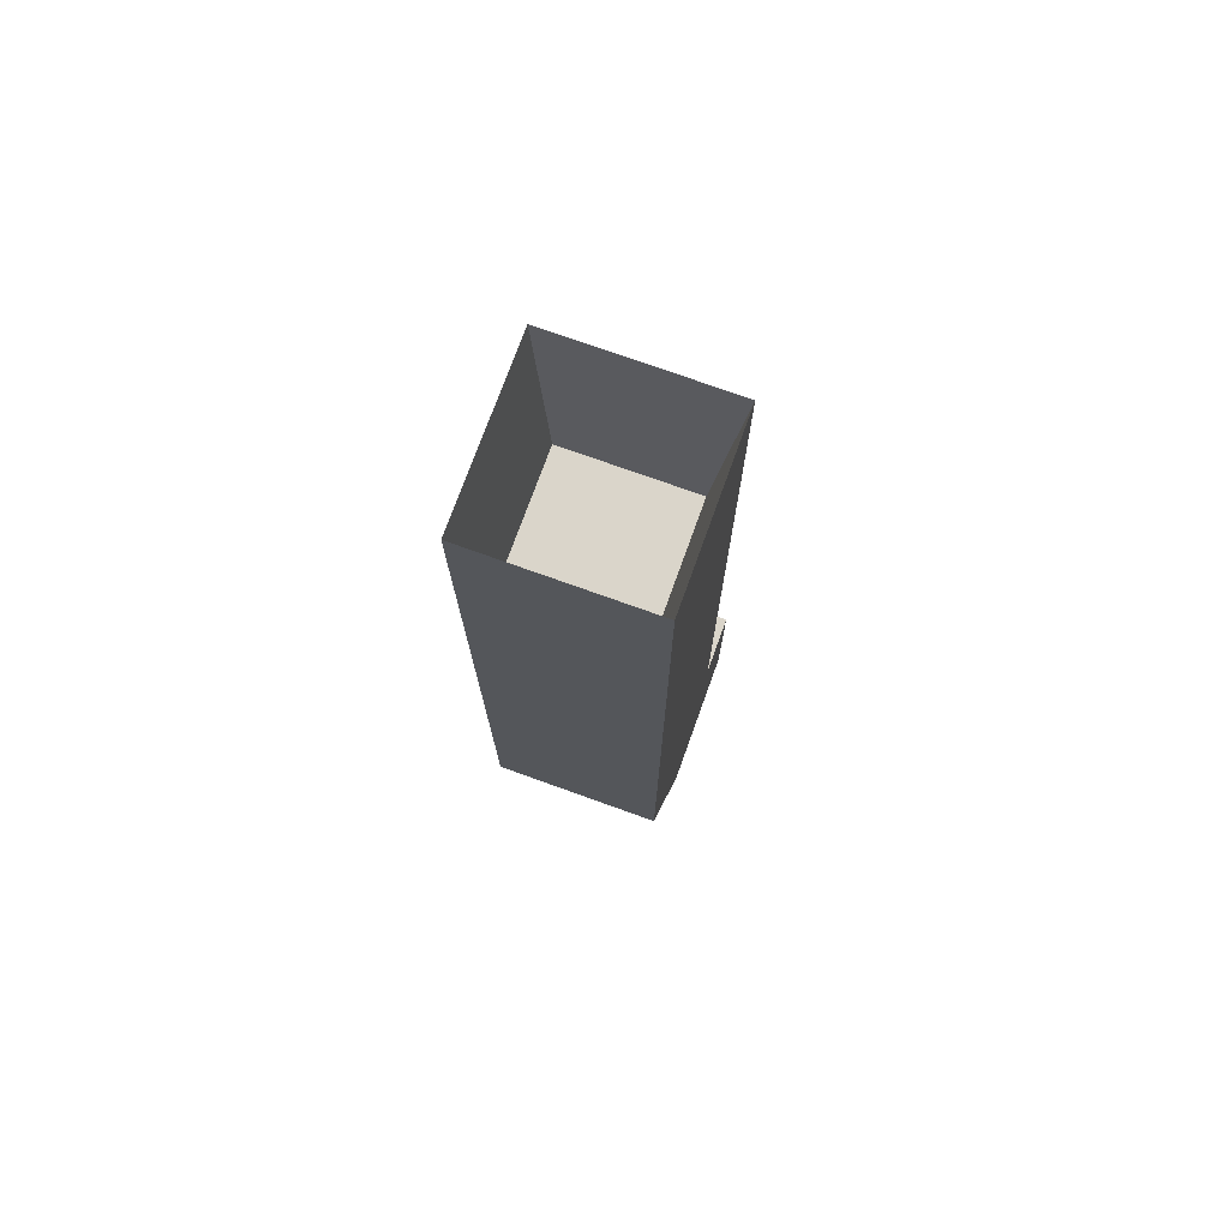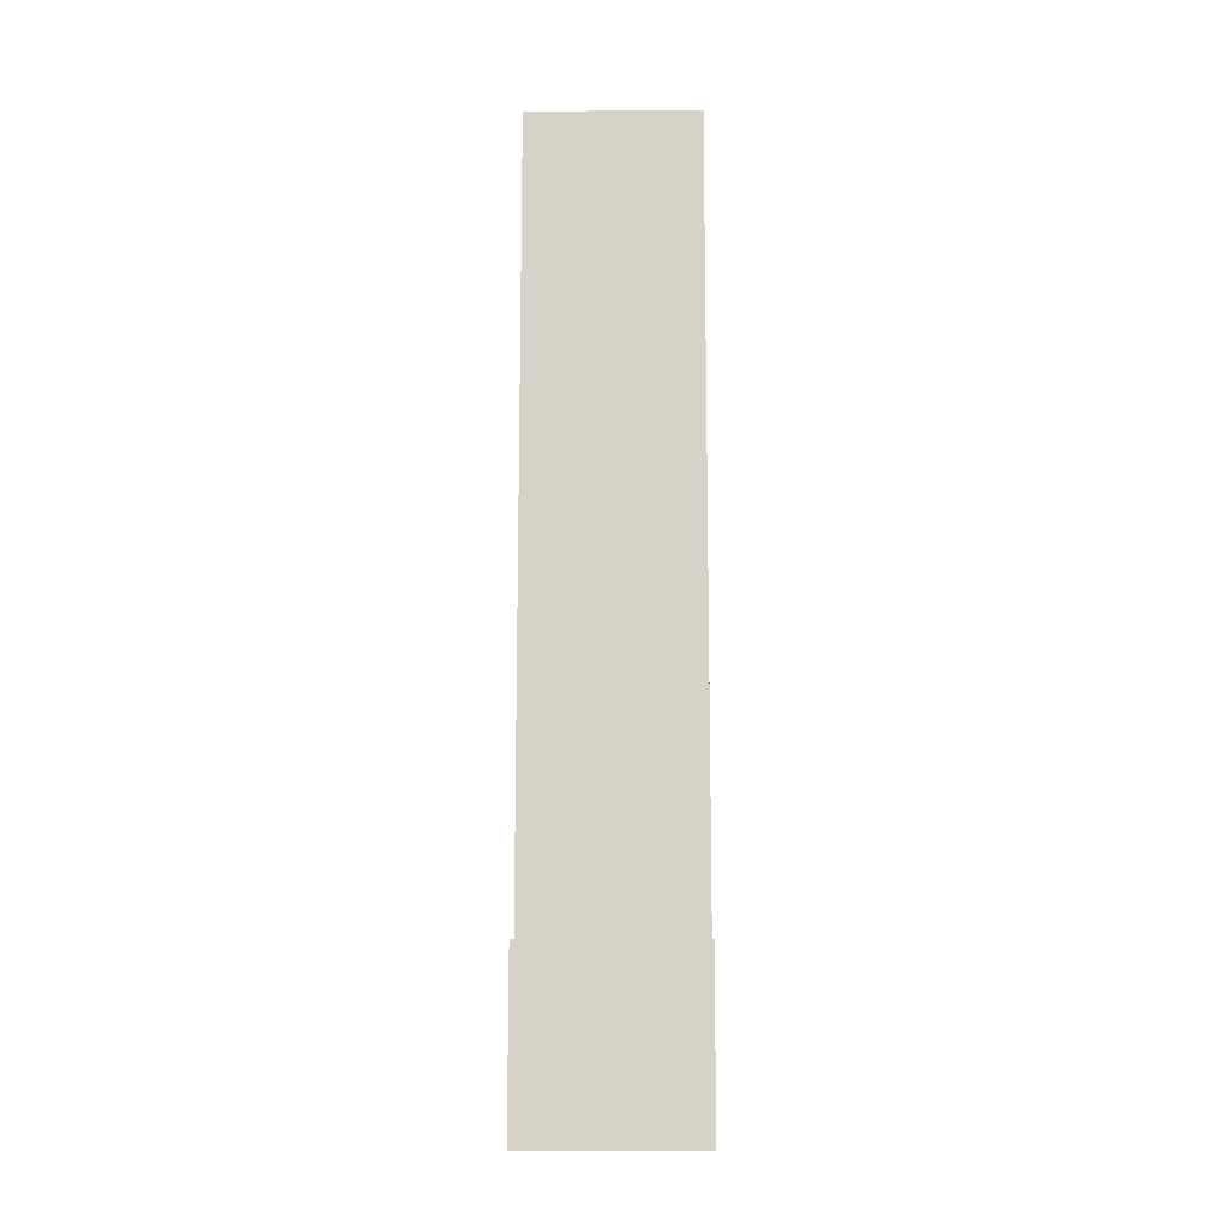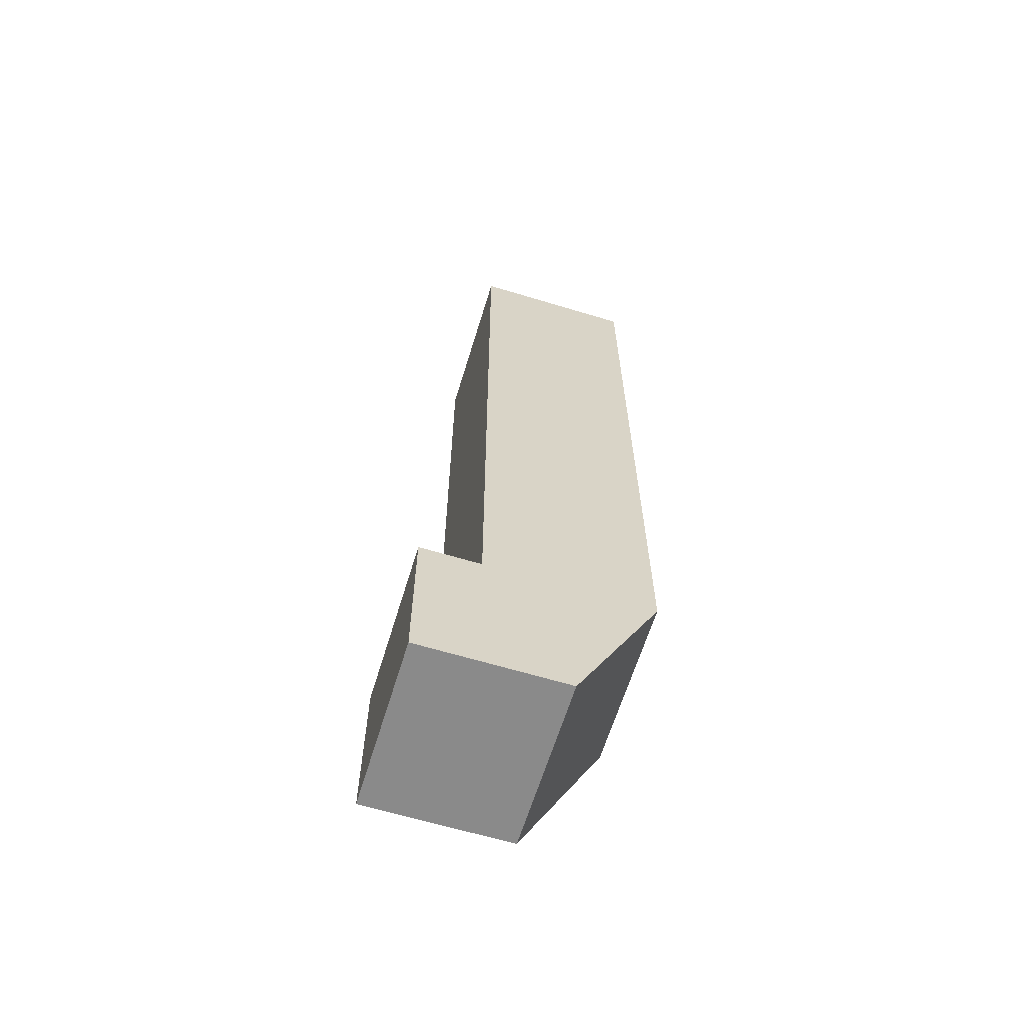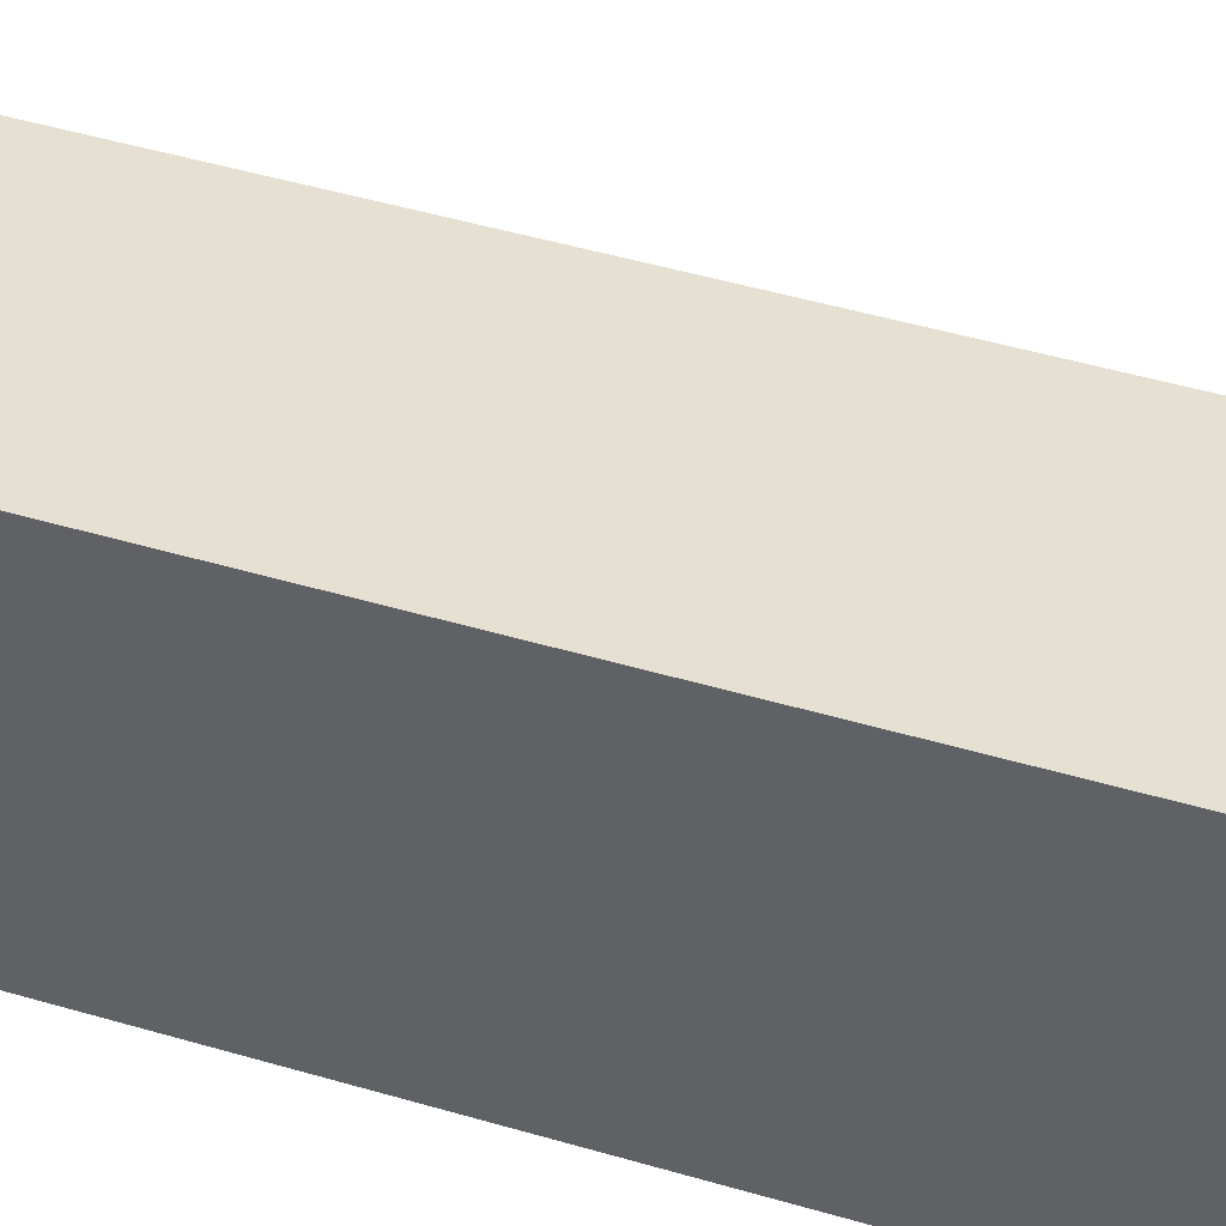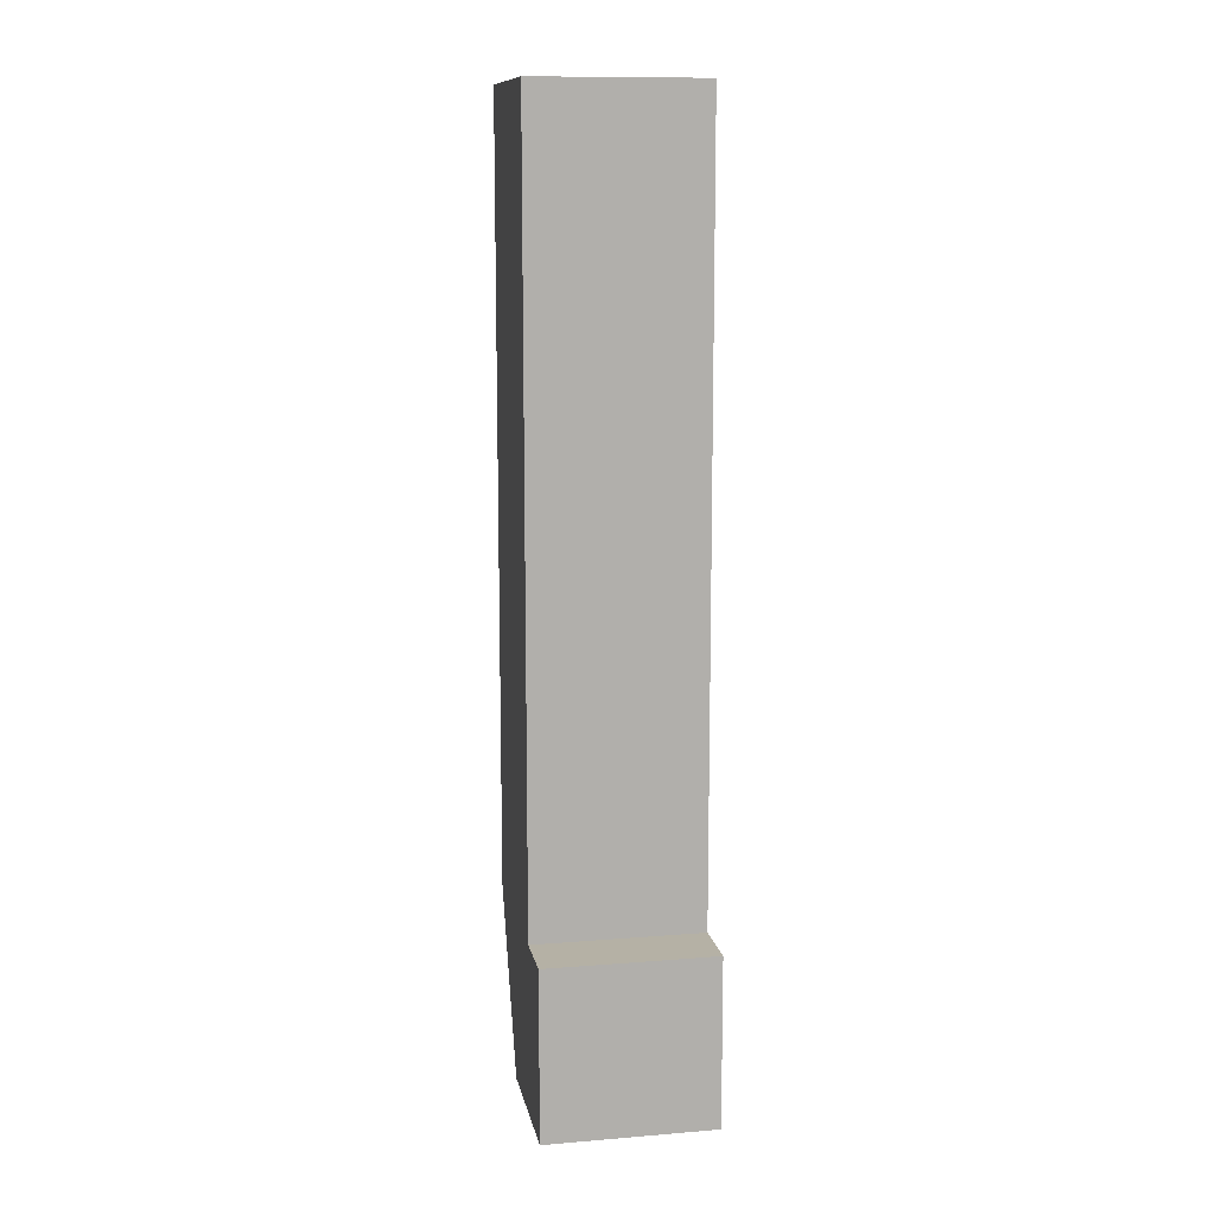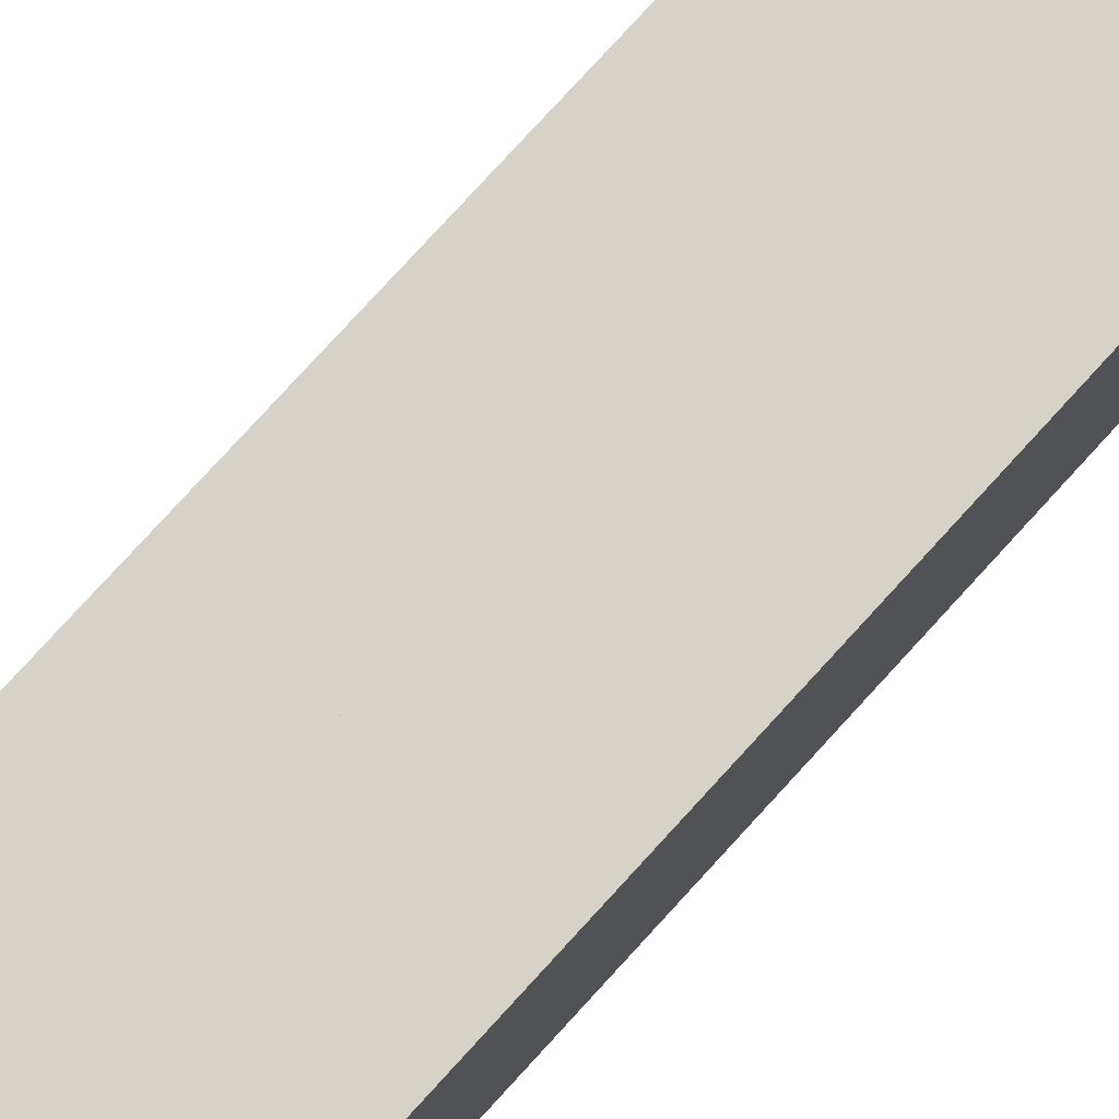
<metadata>
{"format":"obj","ext":"obj","renderer":"f3d","projection":"perspective","resolution":1024,"background":"white","views":[{"elev":74.3,"azim":19.8,"up":"+Z"},{"elev":-13.0,"azim":-179.0,"up":"+Z"},{"elev":-63.6,"azim":-107.0,"up":"+Z"},{"elev":37.6,"azim":-68.1,"up":"+Y"},{"elev":11.8,"azim":169.1,"up":"+Z"},{"elev":78.1,"azim":42.4,"up":"+Y"}]}
</metadata>
<code>
o pipe_segment3
v 0.05469 0.05469 -0.1875
v 0.05469 0.05469 -0.0625
v 0.05469 -0.05469 -0.0625
v 0.05469 -0.05469 -0.1875
v -0.05469 -0.05469 -0.0625
v -0.05469 0.05469 -0.0625
v -0.05469 0.05469 -0.1875
v -0.05469 -0.05469 -0.1875
v 0.05127 -0.05127 -0.05469
v 0.05127 0.05127 -0.05469
v -0.05127 0.05127 -0.05469
v -0.05127 -0.05127 -0.05469
v -0.05127 0.05127 -0.1953
v 0.05127 0.05127 -0.1953
v 0.05127 -0.05127 -0.1953
v -0.05127 -0.05127 -0.1953
f 1 2 3 4
f 5 6 7 8
f 6 2 1 7
f 4 3 5 8
f 9 10 11 12
f 13 14 15 16
f 10 9 3 2
f 11 10 2 6
f 12 11 6 5
f 9 12 5 3
f 14 13 7 1
f 15 14 1 4
f 16 15 4 8
f 13 16 8 7
o pipe_segment1
v 0.05469 0.05469 -0.4375
v 0.05469 0.05469 -0.3125
v 0.05469 -0.05469 -0.3125
v 0.05469 -0.05469 -0.4375
v -0.05469 -0.05469 -0.3125
v -0.05469 0.05469 -0.3125
v -0.05469 0.05469 -0.4375
v -0.05469 -0.05469 -0.4375
v 0.05127 -0.05127 -0.3047
v 0.05127 0.05127 -0.3047
v -0.05127 0.05127 -0.3047
v -0.05127 -0.05127 -0.3047
f 17 18 19 20
f 21 22 23 24
f 22 18 17 23
f 20 19 21 24
f 25 26 27 28
f 23 17 20 24
f 26 25 19 18
f 27 26 18 22
f 28 27 22 21
f 25 28 21 19
o pipe_root
v 0.05469 0.09375 -0.5469
v 0.05469 0.09375 -0.4375
v 0.05469 -0.05469 -0.4375
v 0.05469 0 -0.5469
v -0.05469 -0.05469 -0.4375
v -0.05469 0.09375 -0.4375
v -0.05469 0.09375 -0.5469
v -0.05469 0 -0.5469
f 29 30 31 32
f 33 34 35 36
f 34 30 29 35
f 32 31 33 36
f 31 30 34 33
f 35 29 32 36
o pipe_tail
v 0.05469 0.05469 -0.0625
v 0.05469 0.05469 0.0625
v 0.05469 -0.05469 0.0625
v 0.05469 -0.05469 -0.0625
v -0.05469 -0.05469 0.0625
v -0.05469 0.05469 0.0625
v -0.05469 0.05469 -0.0625
v -0.05469 -0.05469 -0.0625
v 0.04102 -0.04102 -0.04688
v 0.04102 0.04102 -0.04688
v -0.04102 0.04102 -0.04688
v -0.04102 -0.04102 -0.04688
v -0.05127 0.05127 -0.07031
v 0.05127 0.05127 -0.07031
v 0.05127 -0.05127 -0.07031
v -0.05127 -0.05127 -0.07031
f 37 38 39 40
f 41 42 43 44
f 42 38 37 43
f 40 39 41 44
f 45 46 47 48
f 49 50 51 52
f 50 49 43 37
f 51 50 37 40
f 52 51 40 44
f 49 52 44 43
f 46 45 39 38
f 47 46 38 42
f 48 47 42 41
f 45 48 41 39
o pipe_segment2
v 0.05469 0.05469 -0.3125
v 0.05469 0.05469 -0.1875
v 0.05469 -0.05469 -0.1875
v 0.05469 -0.05469 -0.3125
v -0.05469 -0.05469 -0.1875
v -0.05469 0.05469 -0.1875
v -0.05469 0.05469 -0.3125
v -0.05469 -0.05469 -0.3125
v 0.05127 -0.05127 -0.1797
v 0.05127 0.05127 -0.1797
v -0.05127 0.05127 -0.1797
v -0.05127 -0.05127 -0.1797
v -0.05127 0.05127 -0.3203
v 0.05127 0.05127 -0.3203
v 0.05127 -0.05127 -0.3203
v -0.05127 -0.05127 -0.3203
f 53 54 55 56
f 57 58 59 60
f 58 54 53 59
f 56 55 57 60
f 61 62 63 64
f 65 66 67 68
f 62 61 55 54
f 63 62 54 58
f 64 63 58 57
f 61 64 57 55
f 66 65 59 53
f 67 66 53 56
f 68 67 56 60
f 65 68 60 59

</code>
